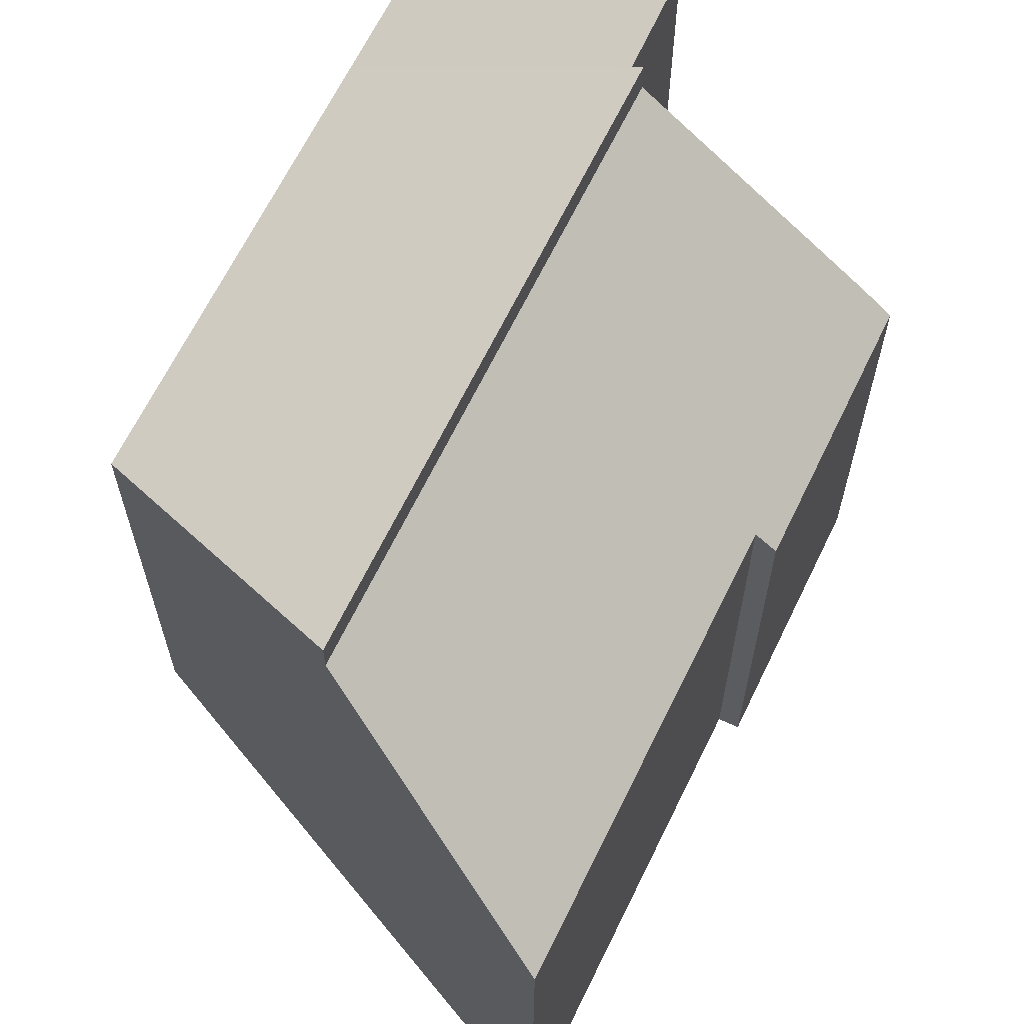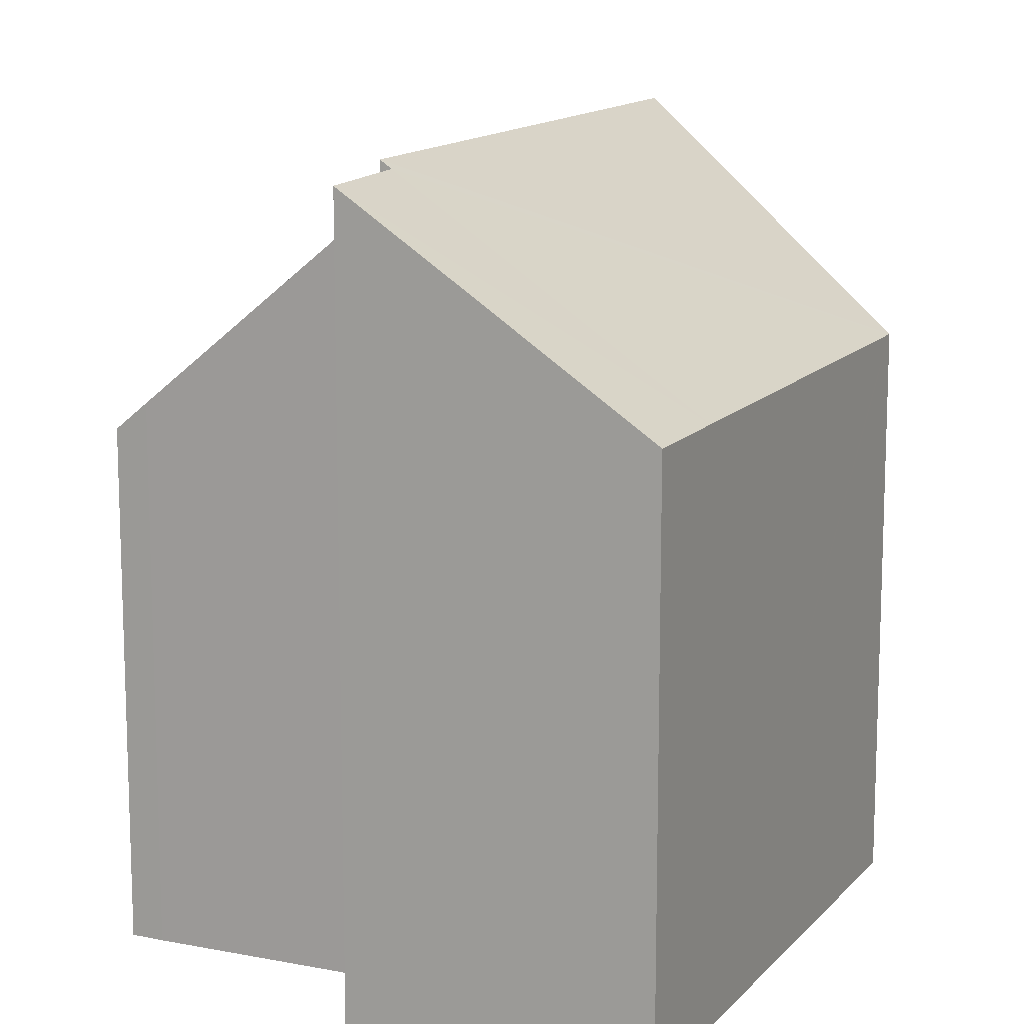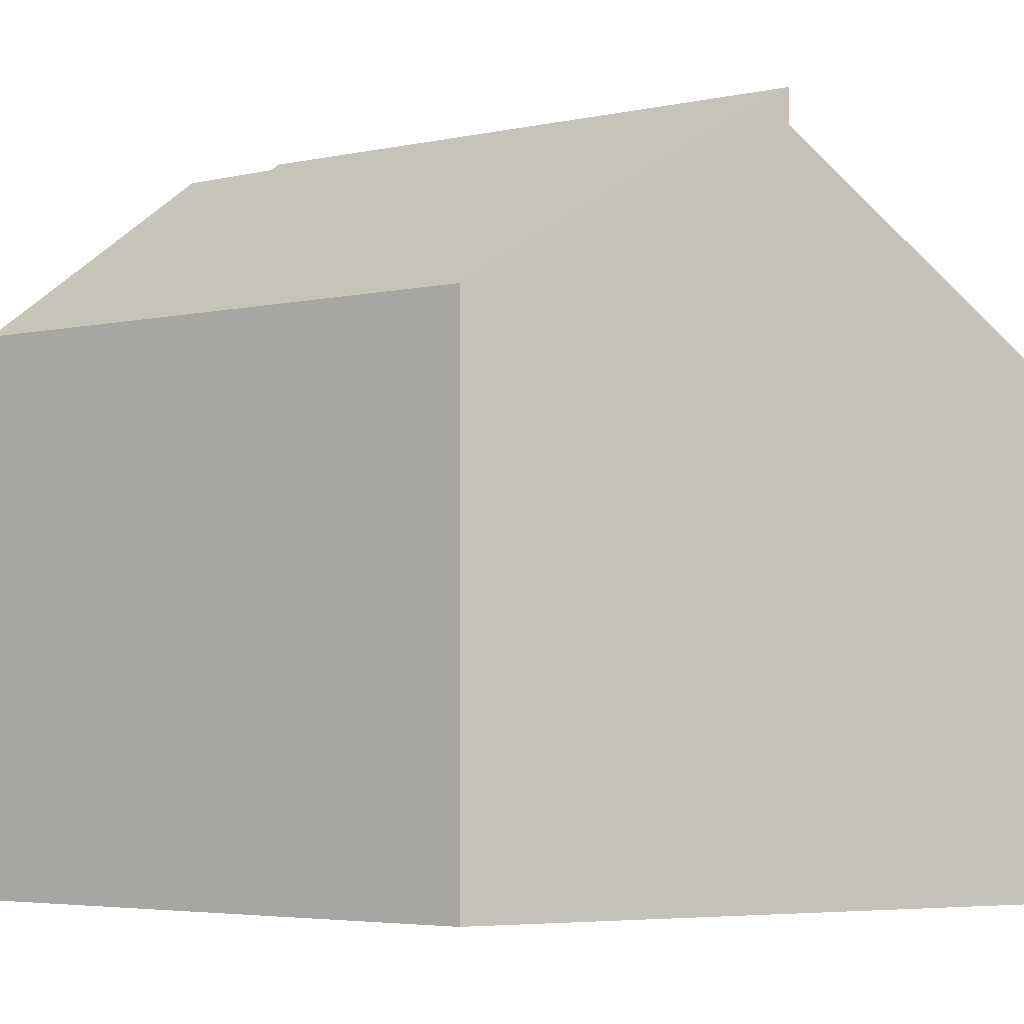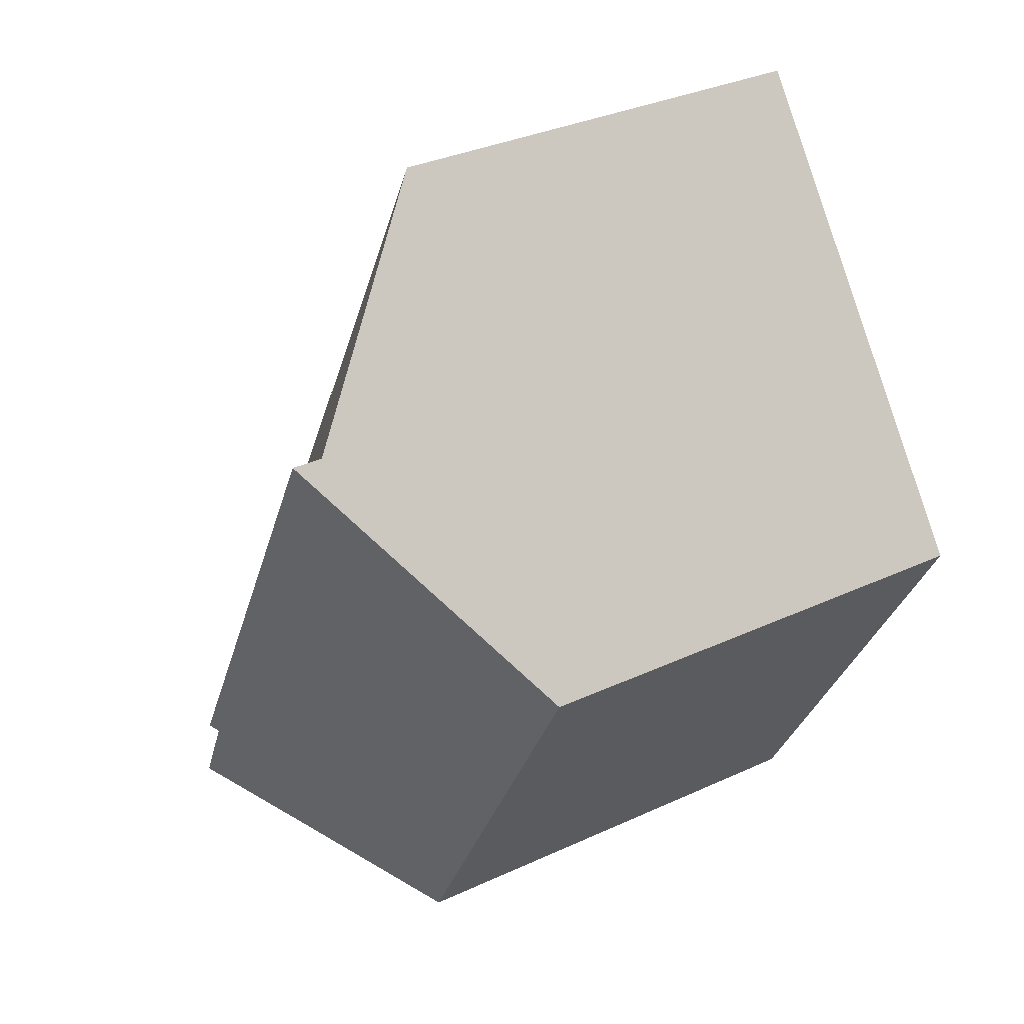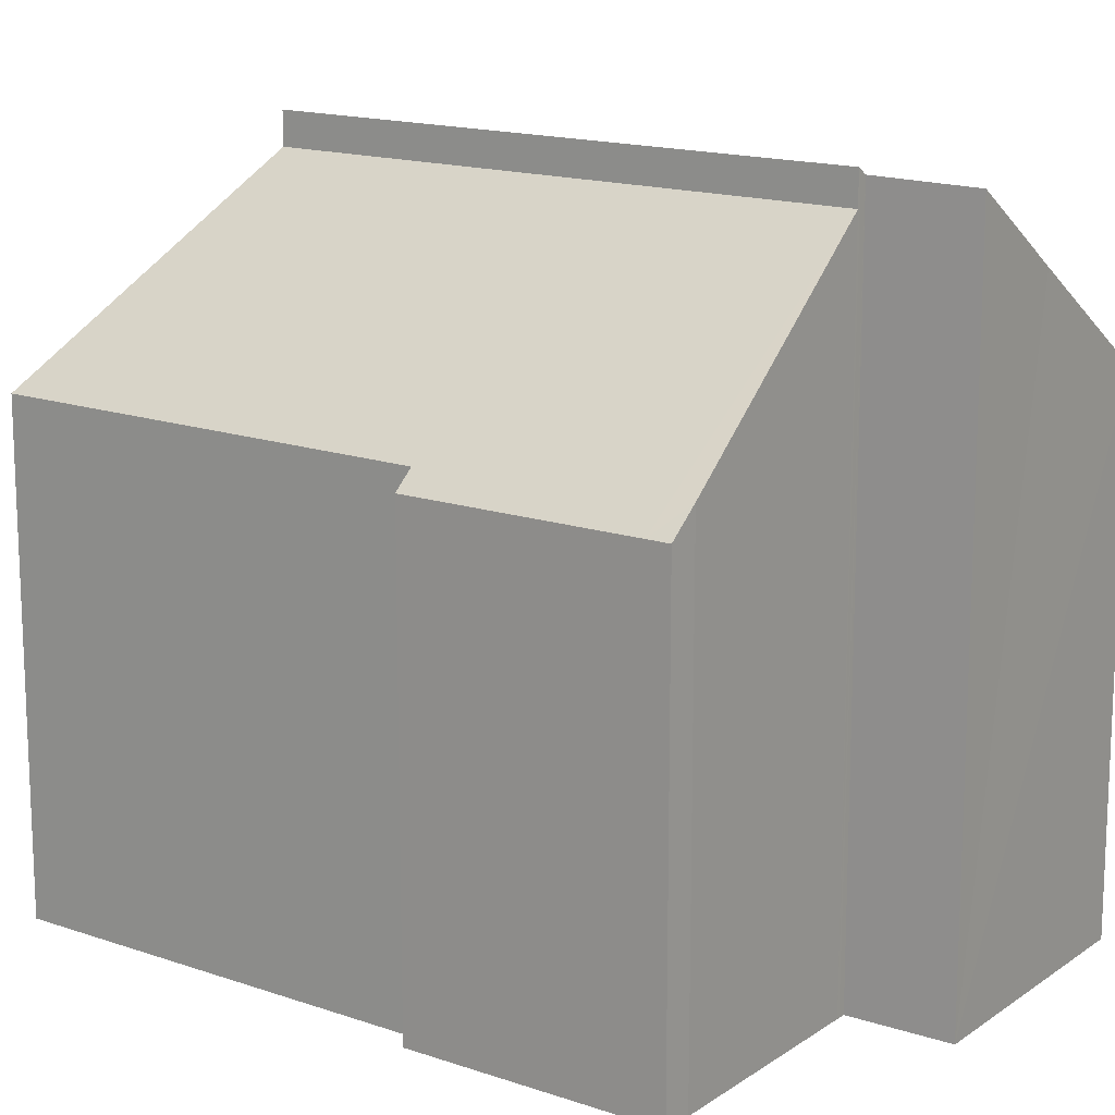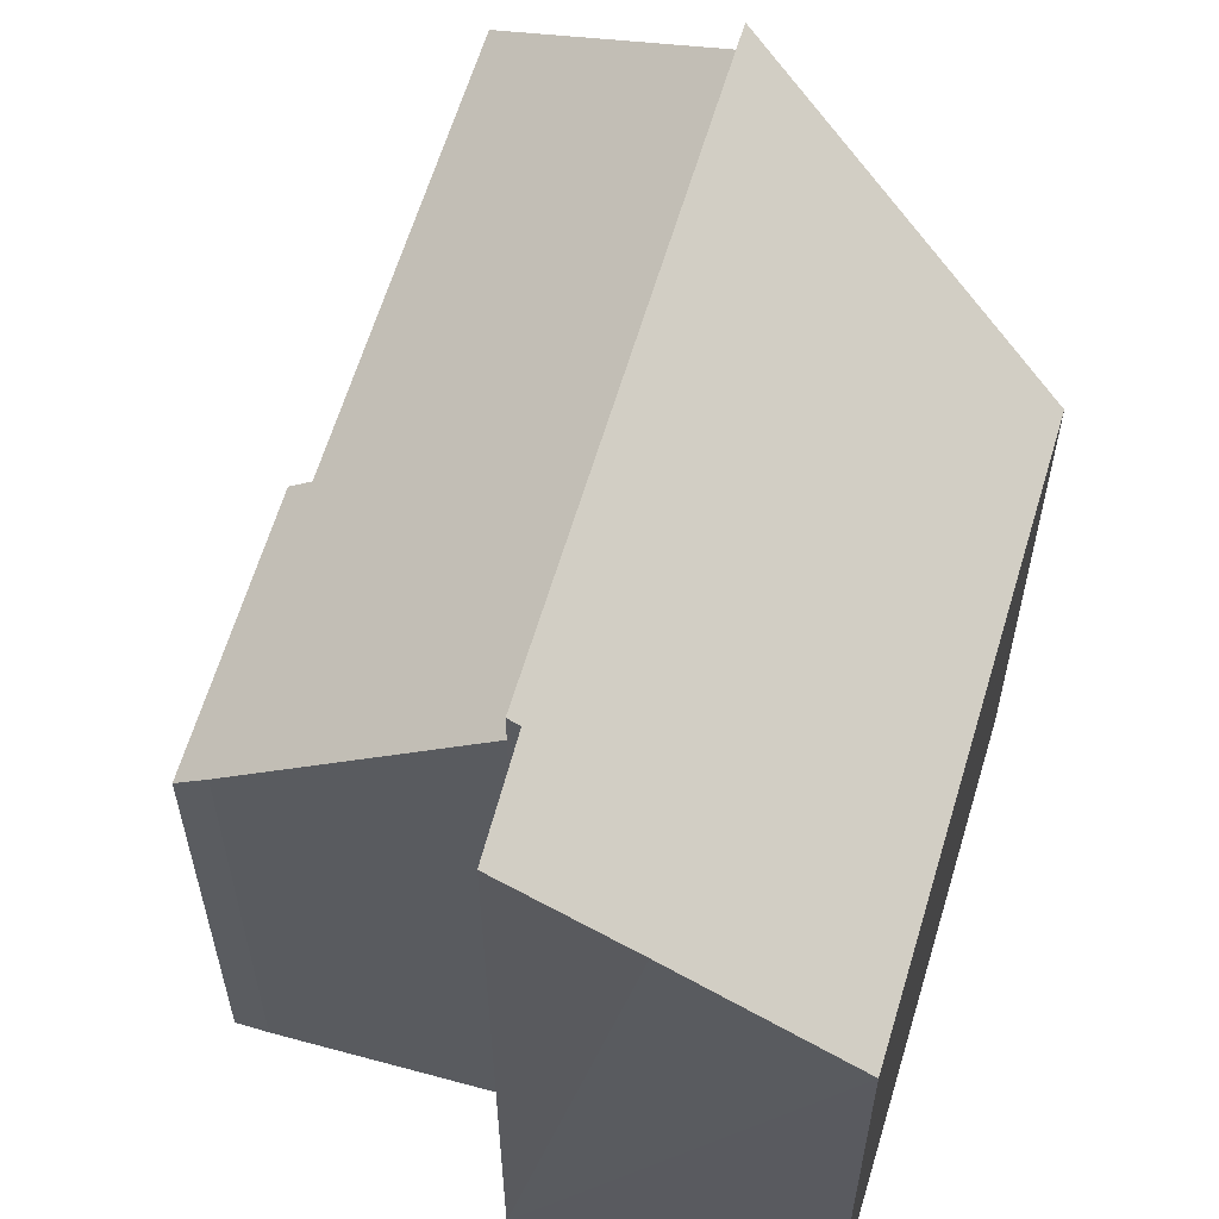
<metadata>
{"format":"obj","ext":"obj","renderer":"f3d","projection":"perspective","resolution":1024,"background":"white","views":[{"elev":66.4,"azim":-2.1,"up":"+Y"},{"elev":13.5,"azim":176.8,"up":"+Y"},{"elev":-4.0,"azim":-81.2,"up":"+Y"},{"elev":33.7,"azim":-122.1,"up":"+Z"},{"elev":15.4,"azim":98.2,"up":"+Y"},{"elev":61.6,"azim":168.3,"up":"+Y"}]}
</metadata>
<code>
v  13.79 14.83 8.554
v  5.937 20.82 7.822
v  10.77 14.84 14.19
v  14.45 20.82 -8.117
v  17.17 14.82 2.238
v  17.74 14.29 2.526
v  17.83 14.29 2.363
v  21.12 14.31 -3.852
v  20.64 15.08 -4.936
v  21.46 14.31 -4.486
v  17.17 -1.37e-16 2.238
v  13.79 -5.238e-16 8.554
v  10.77 -8.686e-16 14.19
v  17.74 -1.547e-16 2.526
v  17.83 -1.447e-16 2.363
v  21.12 2.359e-16 -3.852
v  21.46 2.747e-16 -4.486
v  5.937 -4.79e-16 7.822
v  20.64 3.022e-16 -4.936
v  14.45 4.97e-16 -8.117
v  14.45 21.82 -8.117
v  0 15.86 9.713e-16
v  5.937 21.82 7.822
v  0.045 15.86 -0.083
v  14.16 21.6 -8.266
v  6.602 15.86 -12.22
v  14.37 21.76 -8.158
v  14.22 21.6 -8.386
v  15.59 21.54 -11.13
v  12.46 19.18 -12.68
v  8.06 15.87 -14.91
v  14.37 4.995e-16 -8.158
v  14.16 5.061e-16 -8.266
v  15.59 6.813e-16 -11.13
v  8.06 9.132e-16 -14.91
v  12.46 7.765e-16 -12.68
v  14.22 5.135e-16 -8.386
v  6.602 7.48e-16 -12.22
v  0.045 5.082e-18 -0.083
v  0 0 0
g defaultobject
f 1 2 3
f 2 1 4
f 4 1 5
f 4 5 6
f 4 6 7
f 4 7 8
f 4 8 9
f 9 8 10
f 1 11 5
f 11 1 3
f 11 3 12
f 12 3 13
f 14 7 6
f 7 14 8
f 8 14 10
f 10 14 15
f 10 15 16
f 10 16 17
f 11 6 5
f 6 11 14
f 18 3 2
f 3 18 13
f 10 19 9
f 19 10 17
f 9 20 4
f 20 9 19
f 20 2 4
f 2 20 18
f 16 19 17
f 19 16 20
f 20 16 15
f 20 15 11
f 20 11 18
f 11 15 14
f 18 11 12
f 18 12 13
f 21 22 23
f 22 21 24
f 24 21 25
f 24 25 26
f 25 21 27
f 26 25 28
f 26 28 29
f 26 29 30
f 31 26 30
f 20 27 21
f 27 20 25
f 25 20 32
f 25 32 33
f 34 30 29
f 30 34 31
f 31 34 35
f 35 34 36
f 33 28 25
f 28 33 29
f 29 33 34
f 34 33 37
f 18 21 23
f 21 18 20
f 35 26 31
f 26 35 24
f 24 35 38
f 24 38 22
f 22 38 39
f 22 39 40
f 22 18 23
f 18 22 40
f 18 32 20
f 32 18 33
f 33 18 35
f 35 18 38
f 38 18 39
f 39 18 40
f 37 36 34
f 36 37 35
f 35 37 33

</code>
